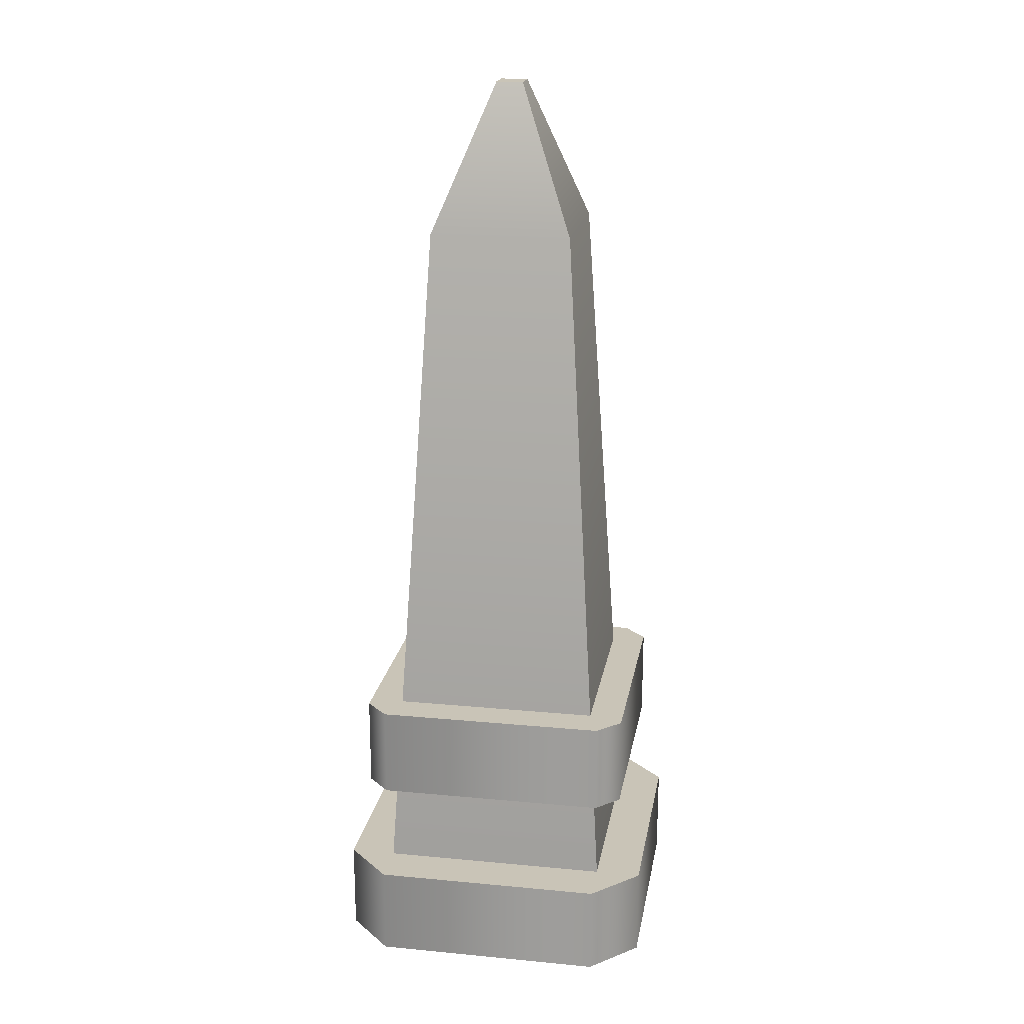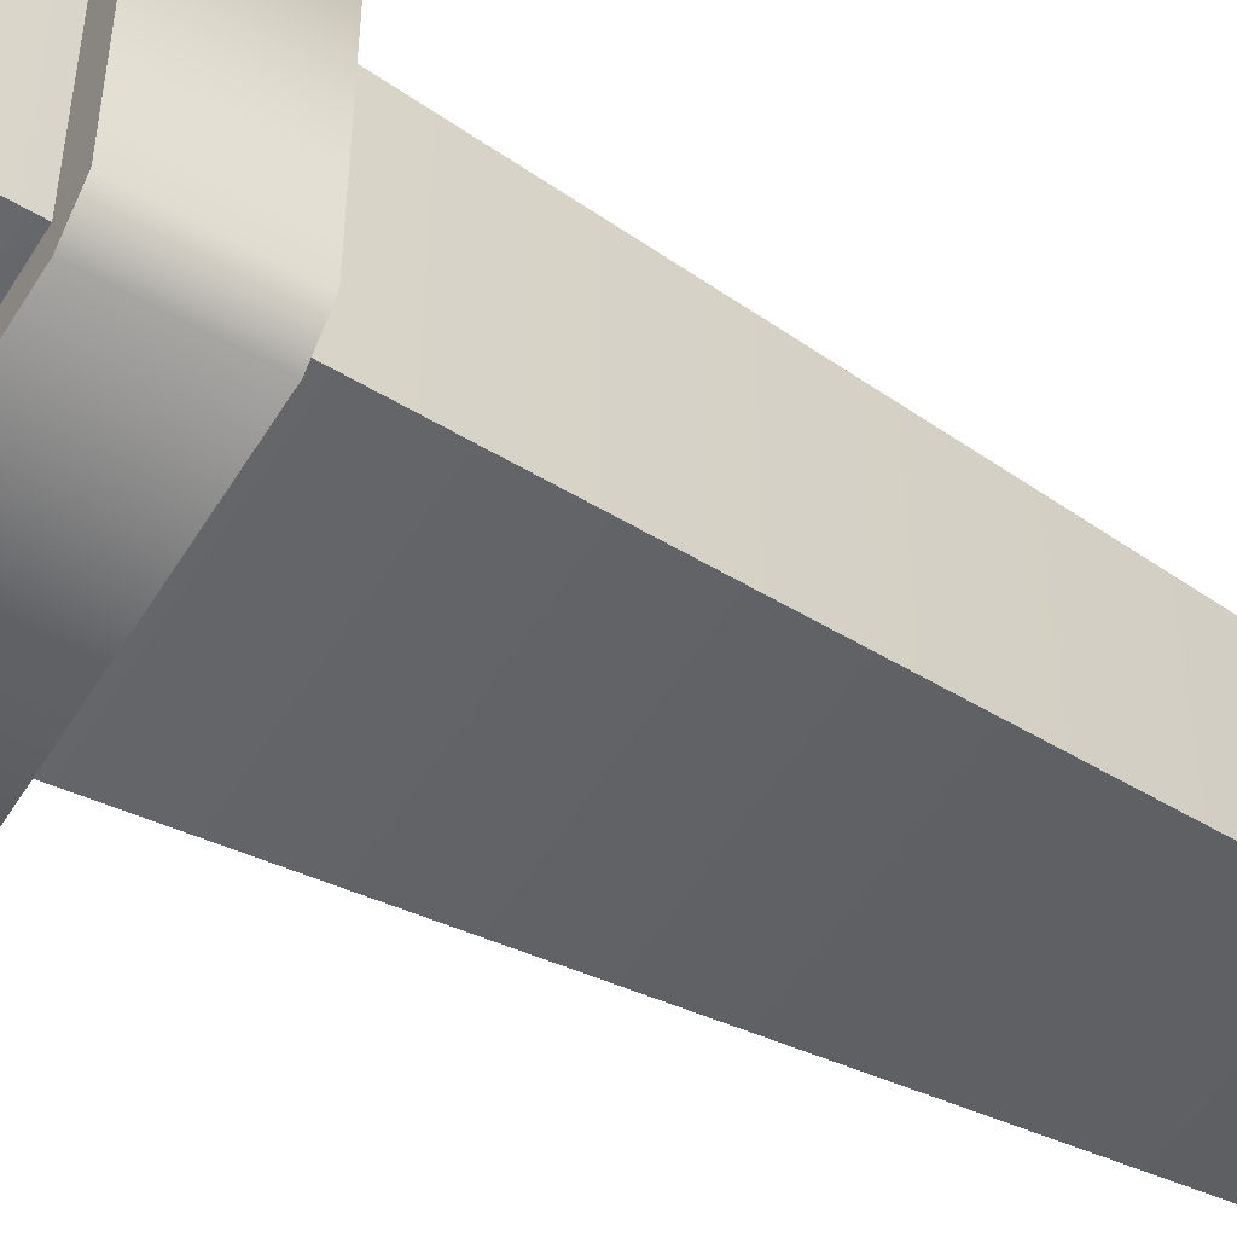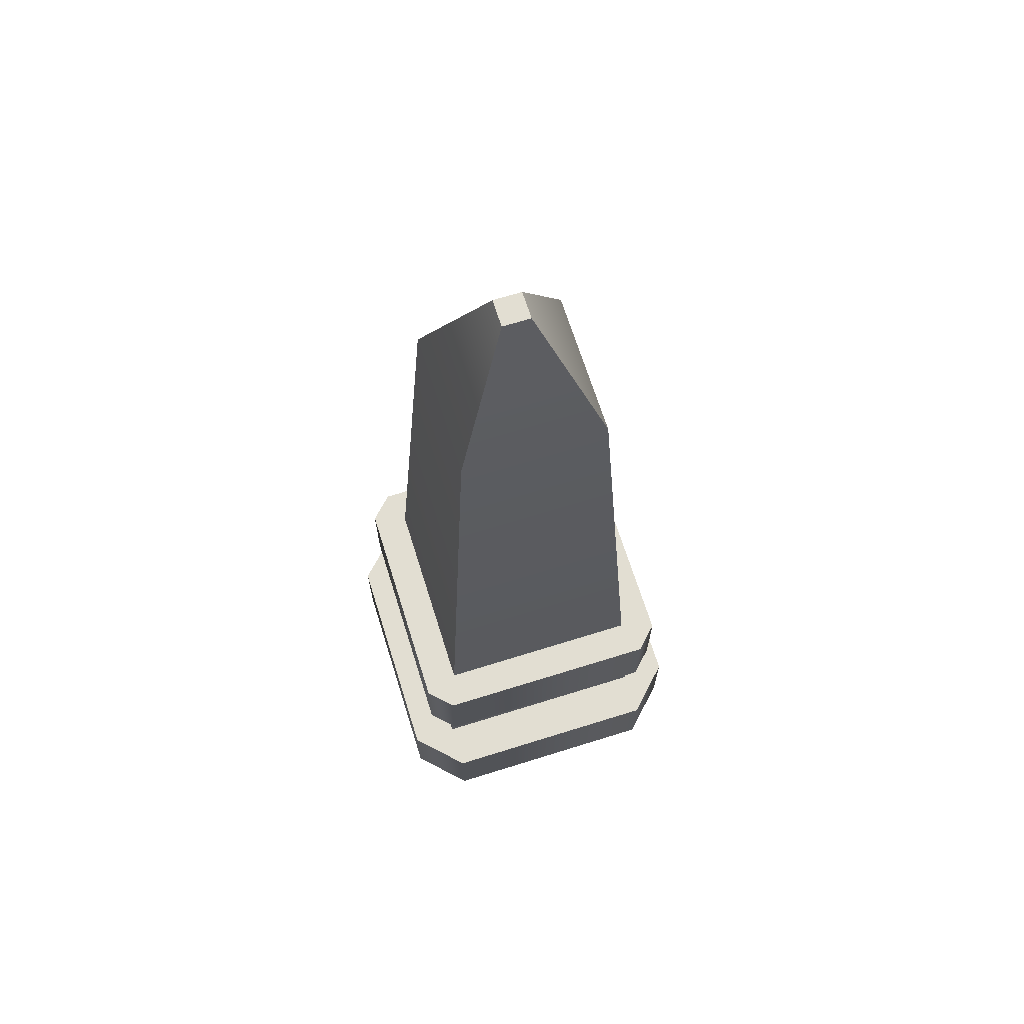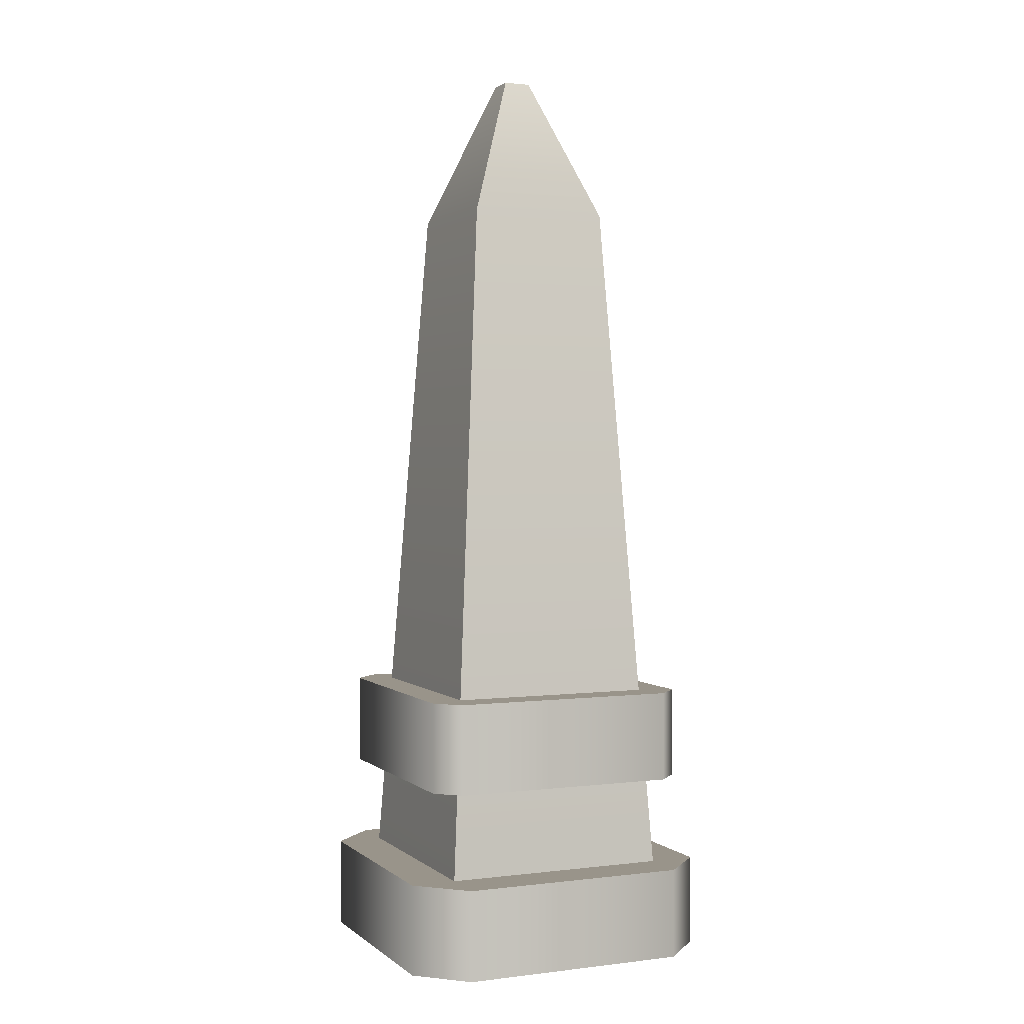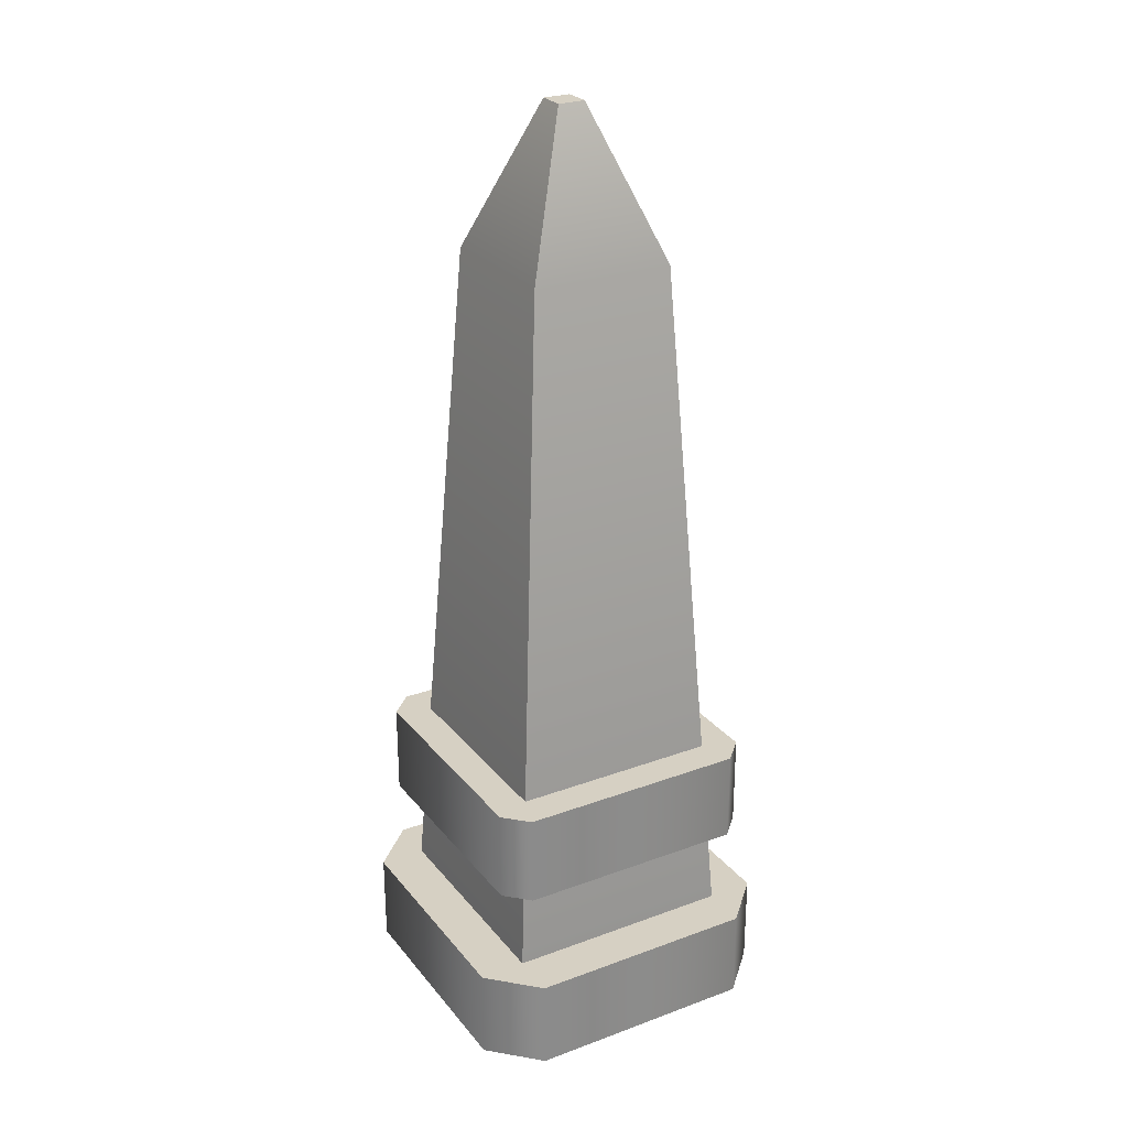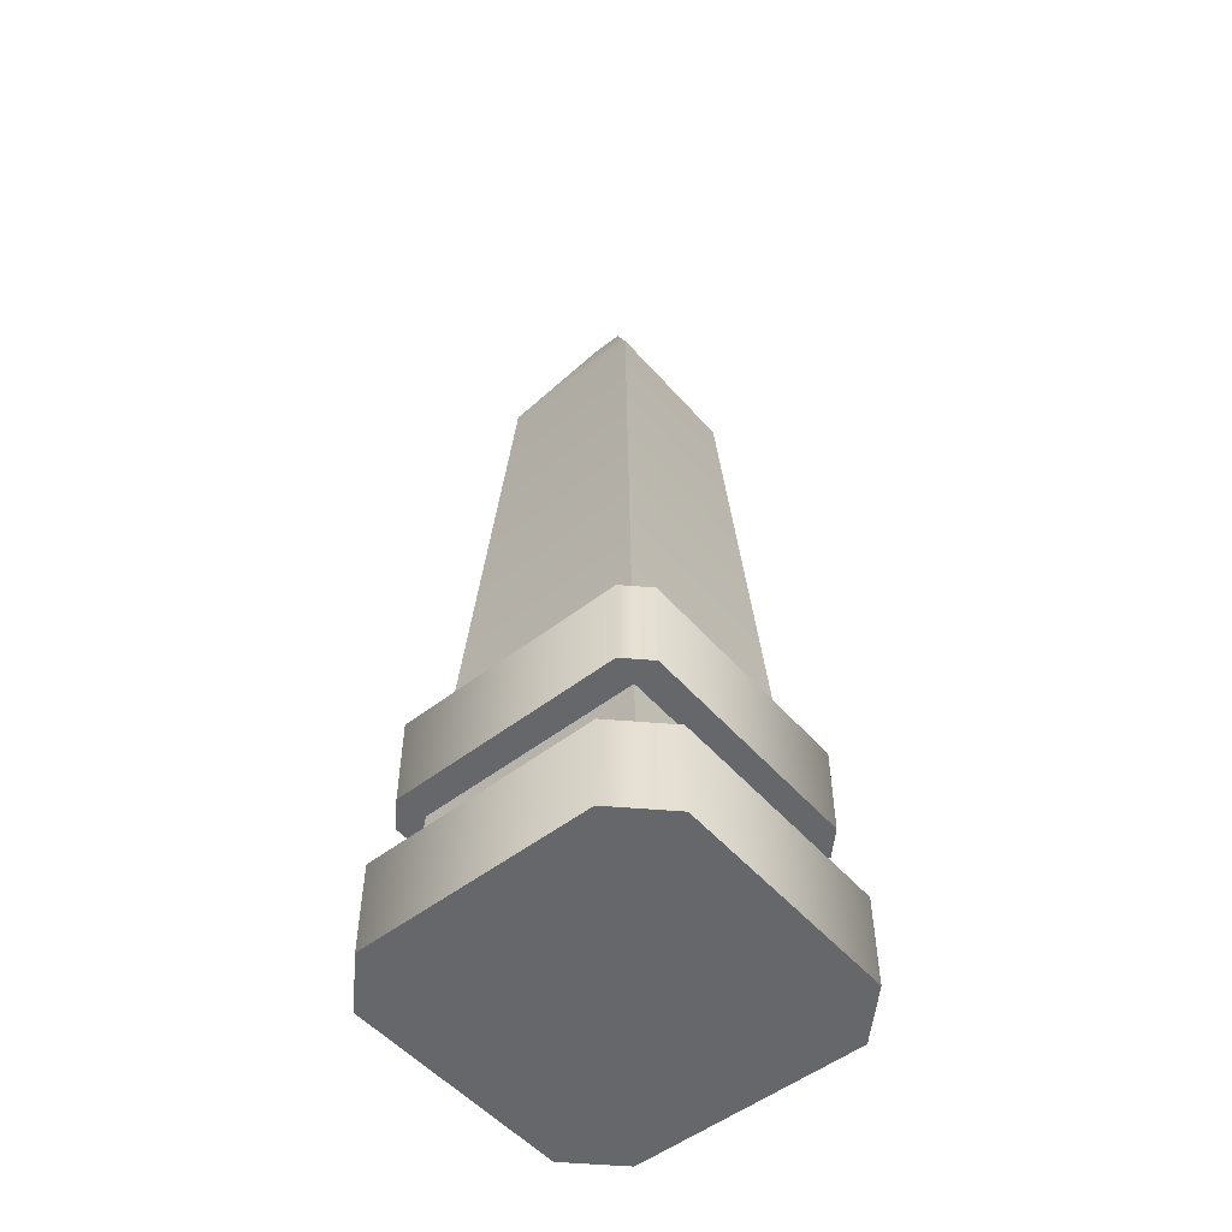
<metadata>
{"format":"obj","ext":"obj","renderer":"f3d","projection":"perspective","resolution":1024,"background":"white","views":[{"elev":19.9,"azim":99.9,"up":"+Y"},{"elev":-54.3,"azim":59.1,"up":"+Z"},{"elev":67.9,"azim":-17.4,"up":"+Y"},{"elev":1.9,"azim":-23.7,"up":"+Y"},{"elev":26.5,"azim":-30.0,"up":"+Y"},{"elev":-52.0,"azim":39.8,"up":"+Y"}]}
</metadata>
<code>
g pillar-obelisk
v 0.125 0 0.175 1 1 1
v -0.125 0 0.175 1 1 1
v 0.125 0.1 0.175 1 1 1
v -0.125 0.1 0.175 1 1 1
v 0.175 0.1 -0.125 1 1 1
v 0.175 0 -0.125 1 1 1
v 0.175 0.1 0.125 1 1 1
v 0.175 0 0.125 1 1 1
v -0.125 0 -0.175 1 1 1
v 0.125 0 -0.175 1 1 1
v -0.125 0.1 -0.175 1 1 1
v 0.125 0.1 -0.175 1 1 1
v -0.175 0 -0.125 1 1 1
v -0.175 0.1 -0.125 1 1 1
v -0.175 0 0.125 1 1 1
v -0.175 0.1 0.125 1 1 1
v 0.125 0.1 0.125 1 1 1
v 0.125 0.1 -0.125 1 1 1
v -0.125 0.1 0.125 1 1 1
v -0.125 0.1 -0.125 1 1 1
v 0.01471 1.012 -0.01471 1 1 1
v 0.01471 1.012 0.01471 1 1 1
v -0.01471 1.012 -0.01471 1 1 1
v -0.01471 1.012 0.01471 1 1 1
v 0.0775 0.8532 0.0775 1 1 1
v -0.0775 0.8532 0.0775 1 1 1
v -0.0775 0.8532 -0.0775 1 1 1
v 0.0775 0.8532 -0.0775 1 1 1
v 0.15 0.3 -0.125 1 1 1
v 0.15 0.2 -0.125 1 1 1
v 0.15 0.3 0.125 1 1 1
v 0.15 0.2 0.125 1 1 1
v 0.125 0.2 0.15 1 1 1
v -0.125 0.2 0.15 1 1 1
v 0.125 0.3 0.15 1 1 1
v -0.125 0.3 0.15 1 1 1
v -0.125 0.2 -0.15 1 1 1
v 0.125 0.2 -0.15 1 1 1
v -0.125 0.3 -0.15 1 1 1
v 0.125 0.3 -0.15 1 1 1
v -0.15 0.2 -0.125 1 1 1
v -0.15 0.3 -0.125 1 1 1
v -0.15 0.2 0.125 1 1 1
v -0.15 0.3 0.125 1 1 1
f 3 2 1
f 2 3 4
f 7 6 5
f 6 7 8
f 11 10 9
f 10 11 12
f 15 14 13
f 14 15 16
f 5 10 12
f 10 5 6
f 3 8 7
f 8 3 1
f 13 11 9
f 11 13 14
f 2 16 15
f 16 2 4
f 1 6 8
f 6 1 10
f 10 1 2
f 10 2 9
f 9 2 15
f 9 15 13
f 12 7 5
f 7 12 3
f 3 12 11
f 3 11 4
f 4 11 14
f 4 14 16
f 19 18 17
f 18 19 20
f 23 22 21
f 22 23 24
f 25 19 17
f 19 25 26
f 19 27 20
f 27 19 26
f 27 18 20
f 18 27 28
f 28 17 18
f 17 28 25
f 23 28 27
f 28 23 21
f 26 23 27
f 23 26 24
f 22 26 25
f 26 22 24
f 21 25 28
f 25 21 22
f 31 30 29
f 30 31 32
f 35 34 33
f 34 35 36
f 39 38 37
f 38 39 40
f 43 42 41
f 42 43 44
f 35 32 31
f 32 35 33
f 41 39 37
f 39 41 42
f 29 38 40
f 38 29 30
f 34 44 43
f 44 34 36
f 40 31 29
f 31 40 35
f 35 40 39
f 35 39 36
f 36 39 42
f 36 42 44
f 33 30 32
f 30 33 38
f 38 33 34
f 38 34 37
f 37 34 43
f 37 43 41
g pillar-obelisk
f 3 2 1
f 2 3 4
f 7 6 5
f 6 7 8
f 11 10 9
f 10 11 12
f 15 14 13
f 14 15 16
f 5 10 12
f 10 5 6
f 3 8 7
f 8 3 1
f 13 11 9
f 11 13 14
f 2 16 15
f 16 2 4
f 1 6 8
f 6 1 10
f 10 1 2
f 10 2 9
f 9 2 15
f 9 15 13
f 12 7 5
f 7 12 3
f 3 12 11
f 3 11 4
f 4 11 14
f 4 14 16
f 19 18 17
f 18 19 20
f 23 22 21
f 22 23 24
f 25 19 17
f 19 25 26
f 19 27 20
f 27 19 26
f 27 18 20
f 18 27 28
f 28 17 18
f 17 28 25
f 23 28 27
f 28 23 21
f 26 23 27
f 23 26 24
f 22 26 25
f 26 22 24
f 21 25 28
f 25 21 22
f 31 30 29
f 30 31 32
f 35 34 33
f 34 35 36
f 39 38 37
f 38 39 40
f 43 42 41
f 42 43 44
f 35 32 31
f 32 35 33
f 41 39 37
f 39 41 42
f 29 38 40
f 38 29 30
f 34 44 43
f 44 34 36
f 40 31 29
f 31 40 35
f 35 40 39
f 35 39 36
f 36 39 42
f 36 42 44
f 33 30 32
f 30 33 38
f 38 33 34
f 38 34 37
f 37 34 43
f 37 43 41

</code>
